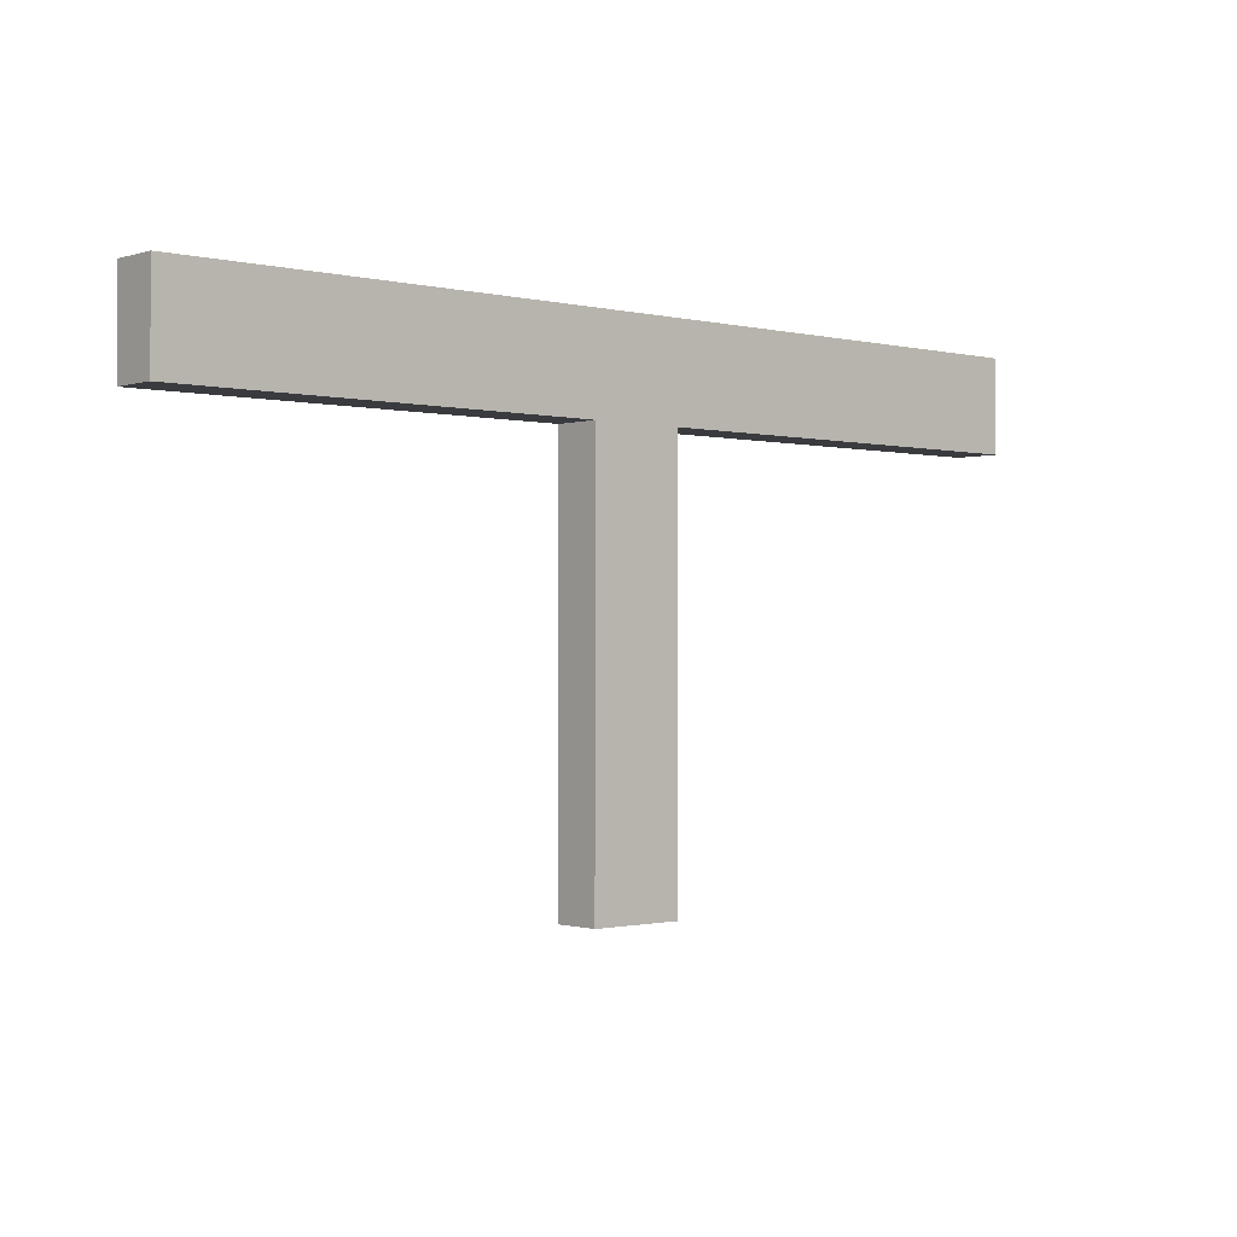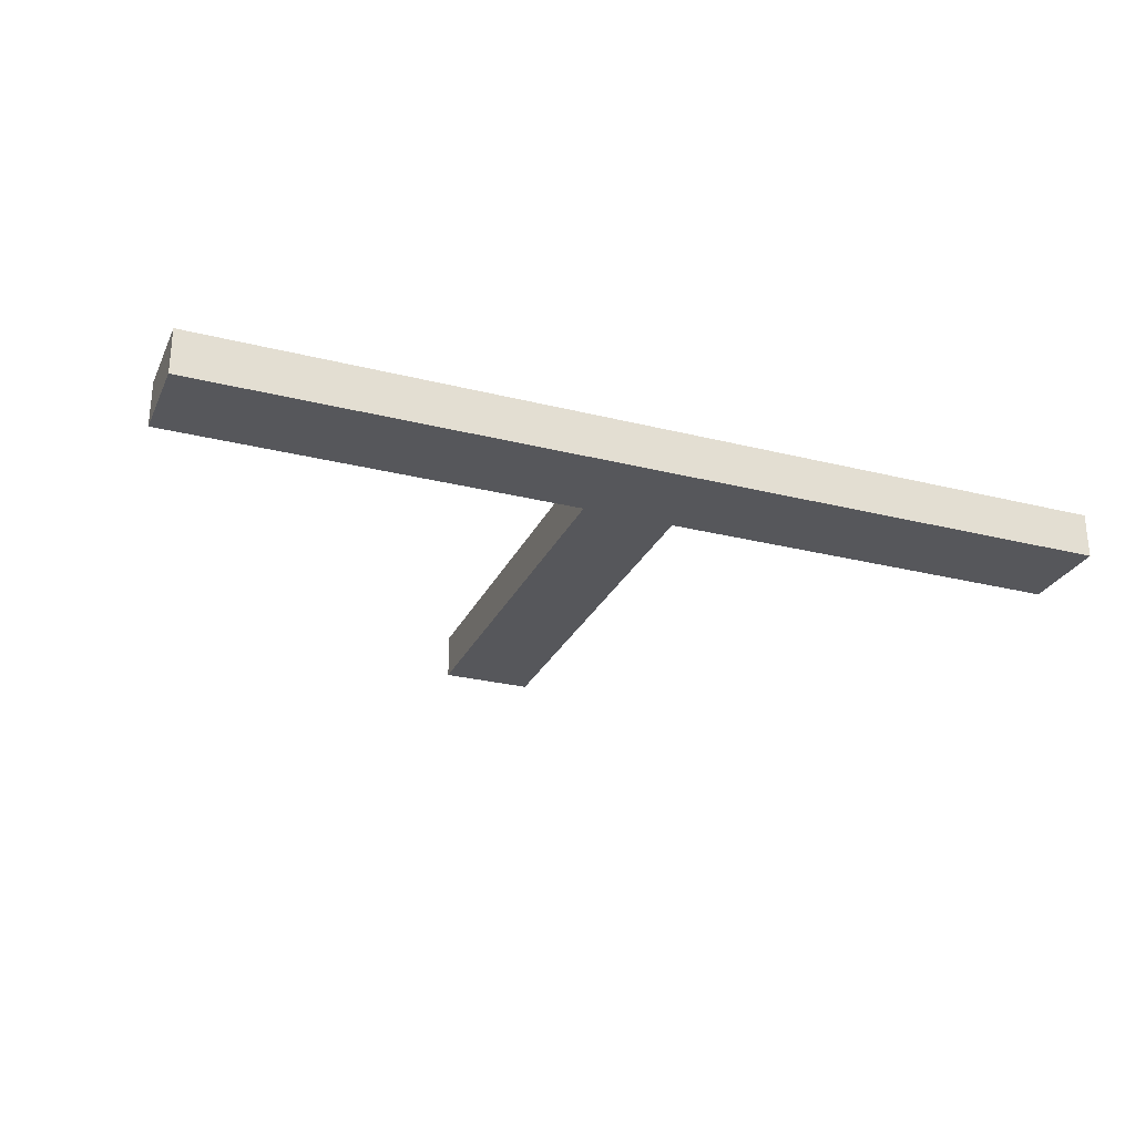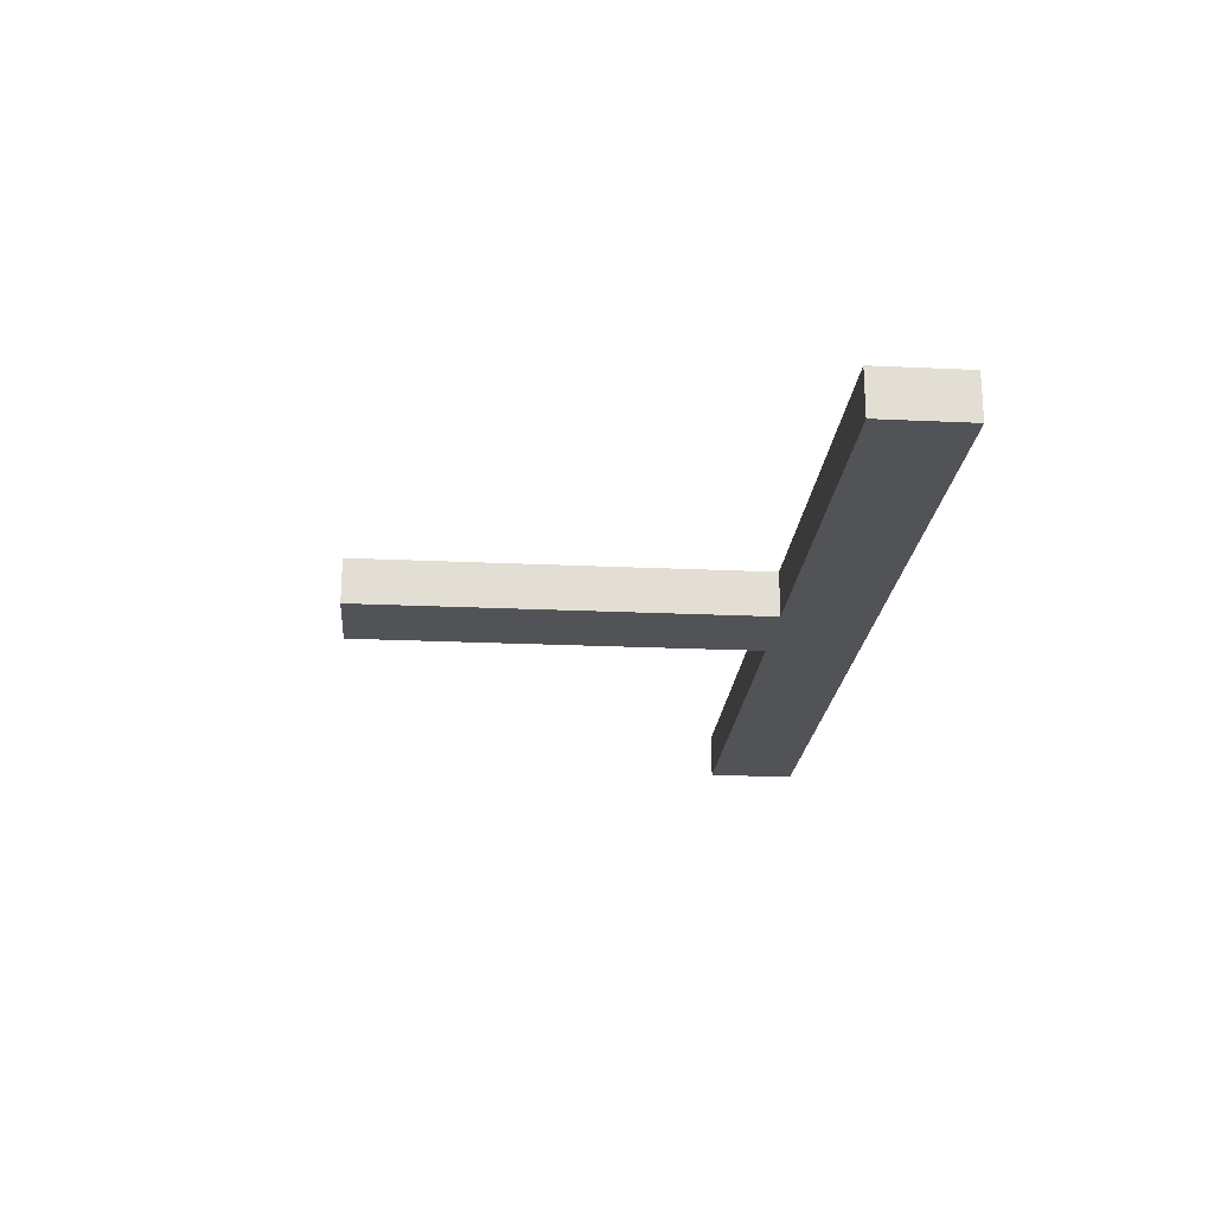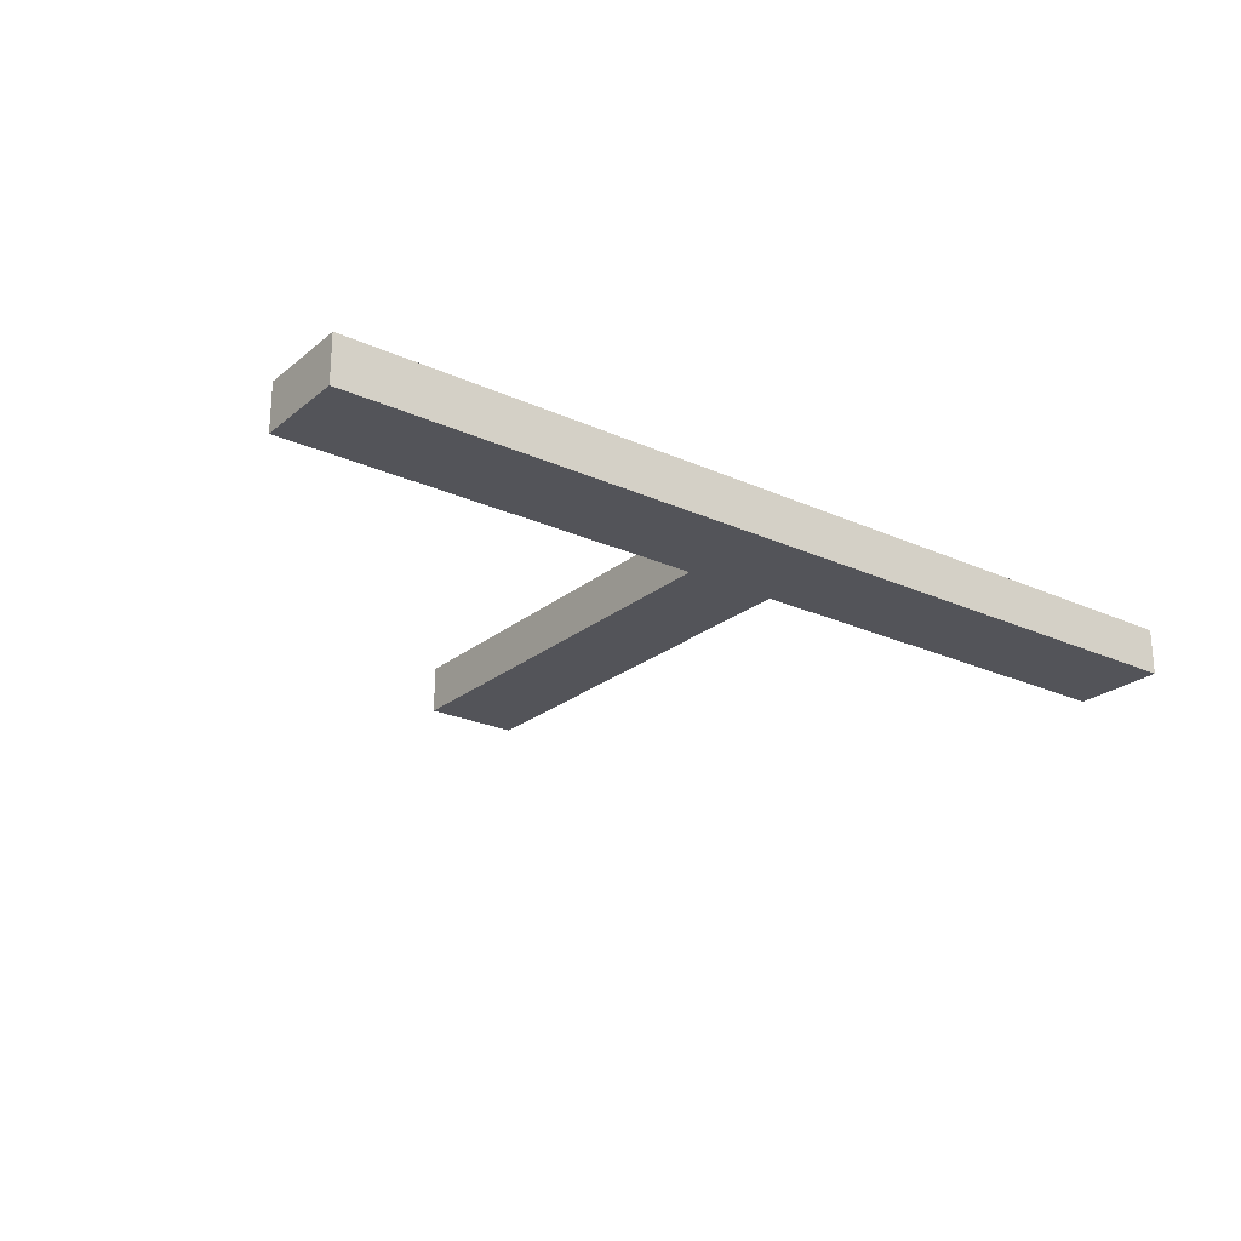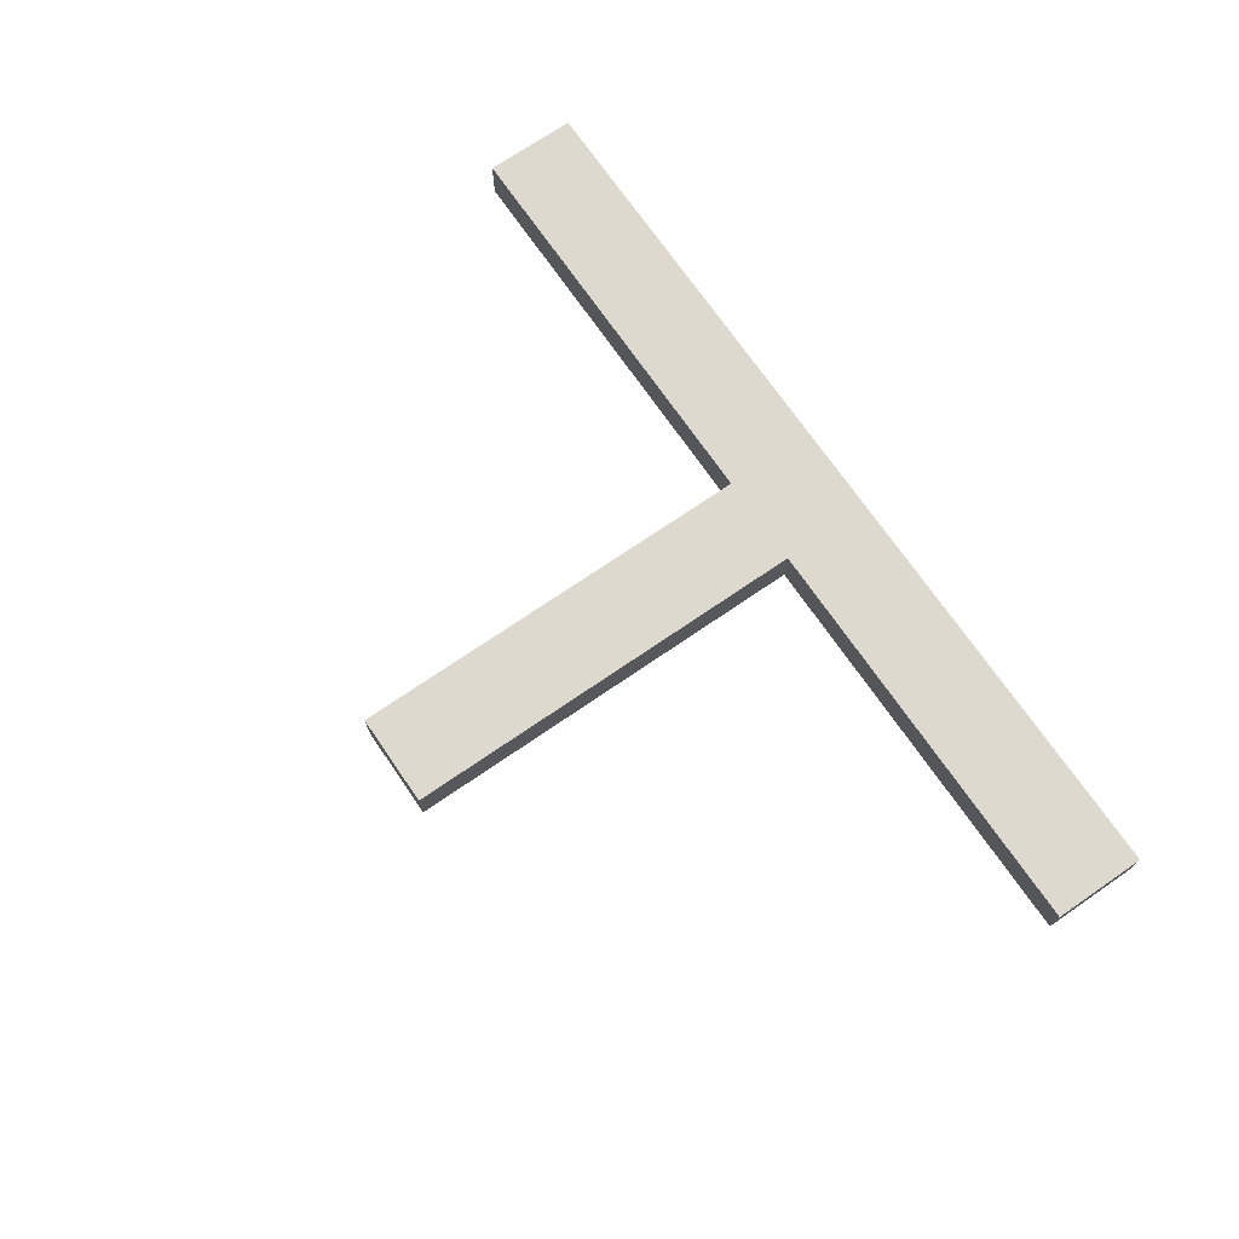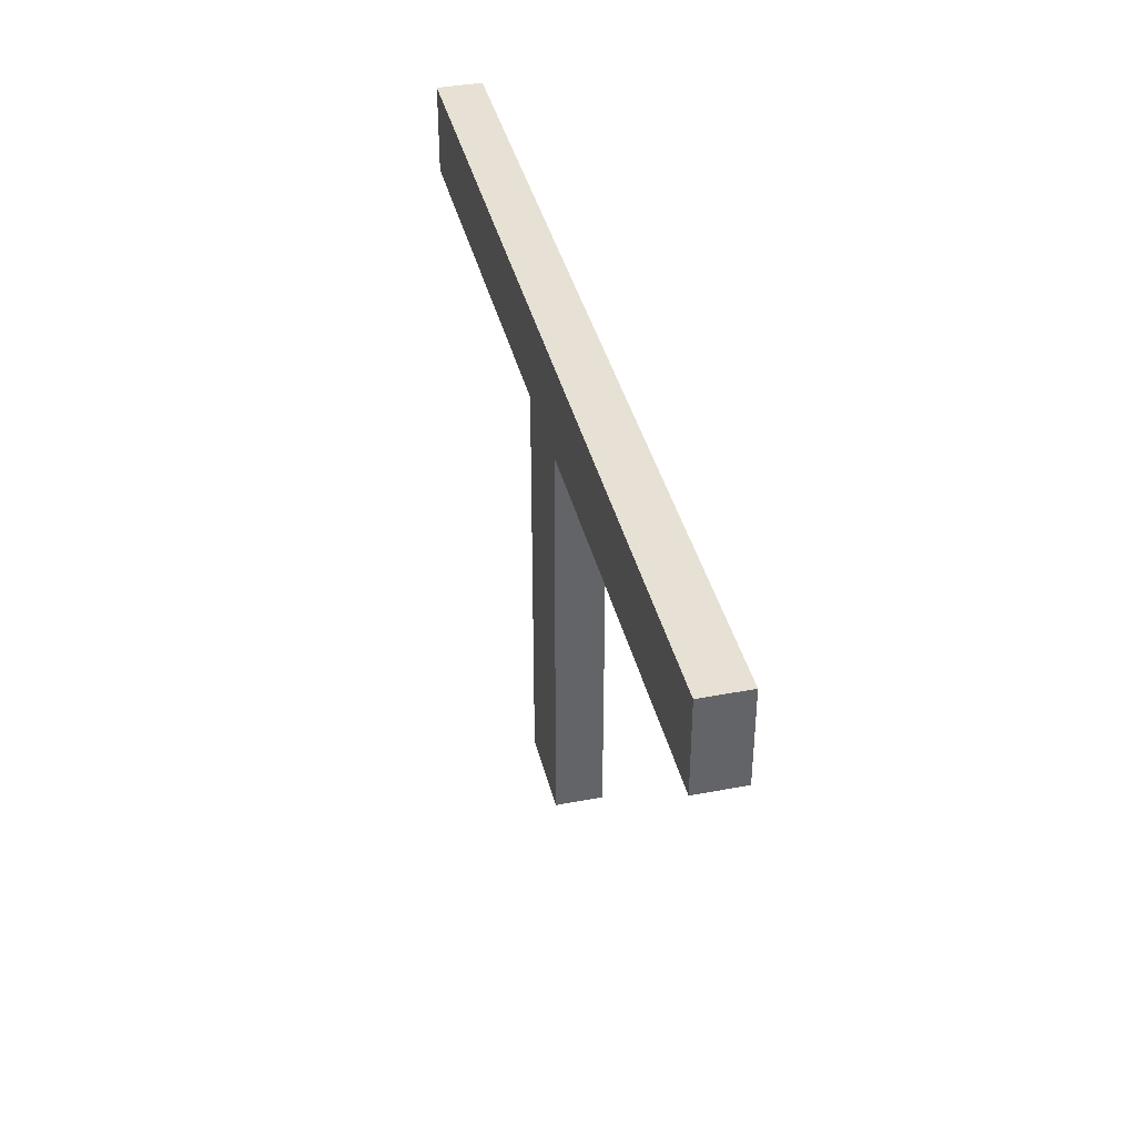
<metadata>
{"format":"obj","ext":"obj","renderer":"f3d","projection":"perspective","resolution":1024,"background":"white","views":[{"elev":-1.0,"azim":-41.6,"up":"+Z"},{"elev":-27.3,"azim":-21.2,"up":"+Y"},{"elev":-21.8,"azim":-94.7,"up":"+Y"},{"elev":-23.9,"azim":-37.1,"up":"+Y"},{"elev":71.6,"azim":-124.5,"up":"+Y"},{"elev":39.1,"azim":76.5,"up":"+Z"}]}
</metadata>
<code>
v -15 0 -1.5
v -15 0 1.5
v -15 1.5 1.5
v -15 1.5 -1.5
v -1.5 0 -1.5
v -15 0 -1.5
v -15 1.5 -1.5
v -1.5 1.5 -1.5
v -1.5 0 -15
v -1.5 0 -1.5
v -1.5 1.5 -1.5
v -1.5 1.5 -15
v 1.5 0 -15
v -1.5 0 -15
v -1.5 1.5 -15
v 1.5 1.5 -15
v 1.5 0 -1.5
v 1.5 0 -15
v 1.5 1.5 -15
v 1.5 1.5 -1.5
v 15 0 -1.5
v 1.5 0 -1.5
v 1.5 1.5 -1.5
v 15 1.5 -1.5
v 15 0 1.5
v 15 0 -1.5
v 15 1.5 -1.5
v 15 1.5 1.5
v -15 0 1.5
v 15 0 1.5
v 15 1.5 1.5
v -15 1.5 1.5
v -15 1.5 1.5
v 15 1.5 1.5
v 15 1.5 -1.5
v 1.5 1.5 -1.5
v 1.5 1.5 -15
v -1.5 1.5 -15
v -1.5 1.5 -1.5
v -15 1.5 -1.5
v 15 0 1.5
v -15 0 1.5
v -15 0 -1.5
v -1.5 0 -1.5
v -1.5 0 -15
v 1.5 0 -15
v 1.5 0 -1.5
v 15 0 -1.5
g 70330a26-e2f2-11ea-9e07-54bf646e7e1f
f 1 2 4
f 4 2 3
g 7034429e-e2f2-11ea-9b54-54bf646e7e1f
f 5 6 8
f 8 6 7
g 70355424-e2f2-11ea-8728-54bf646e7e1f
f 9 10 12
f 12 10 11
g 70368cae-e2f2-11ea-85c4-54bf646e7e1f
f 13 14 16
f 16 14 15
g 703776fe-e2f2-11ea-81ec-54bf646e7e1f
f 17 18 20
f 20 18 19
g 7038af8a-e2f2-11ea-9304-54bf646e7e1f
f 21 22 24
f 24 22 23
g 7039c100-e2f2-11ea-90fa-54bf646e7e1f
f 25 26 28
f 28 26 27
g 703ad266-e2f2-11ea-9b6a-54bf646e7e1f
f 29 30 32
f 32 30 31
g 703be3d0-e2f2-11ea-b1c1-54bf646e7e1f
f 34 36 33
f 33 36 39
f 33 39 40
f 34 35 36
f 36 37 39
f 39 37 38
g 703d1c3a-e2f2-11ea-8bc4-54bf646e7e1f
f 48 41 47
f 47 41 42
f 47 42 44
f 44 42 43
f 45 46 44
f 44 46 47

</code>
